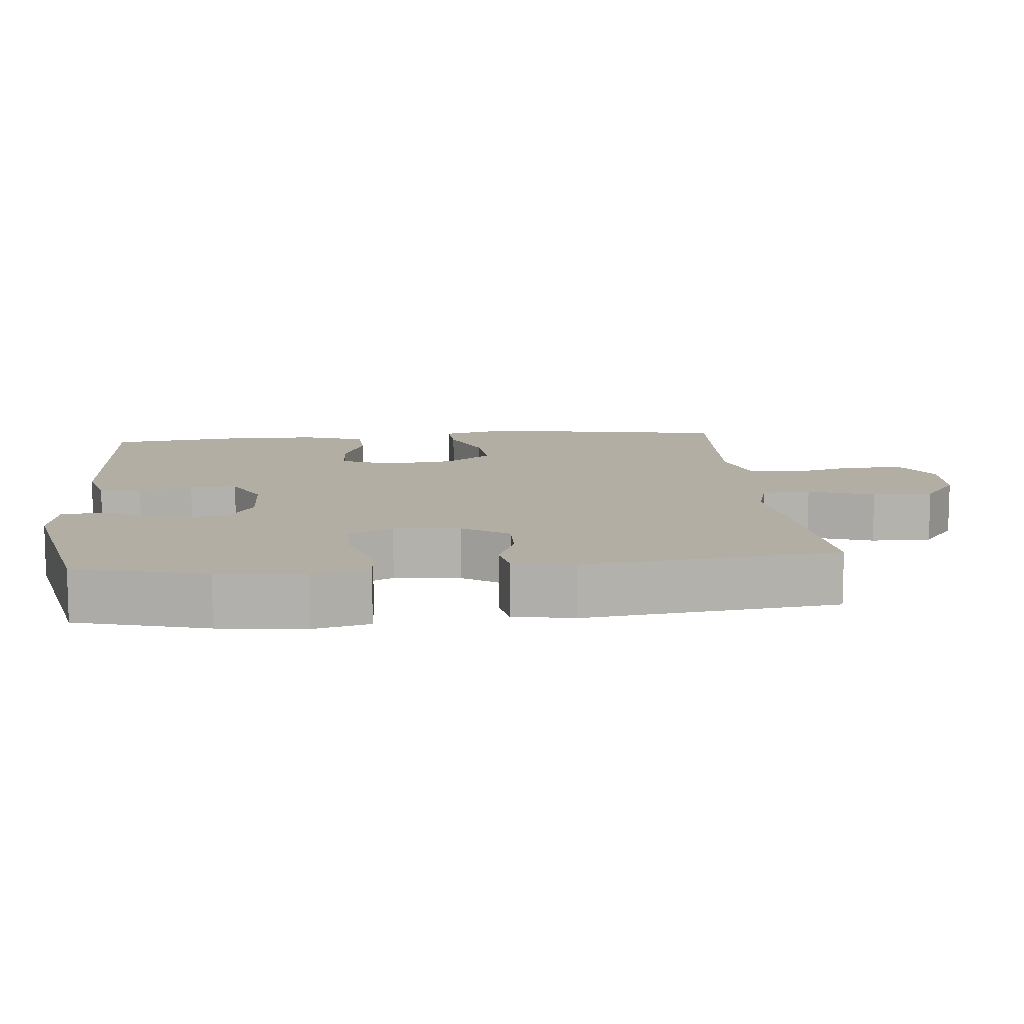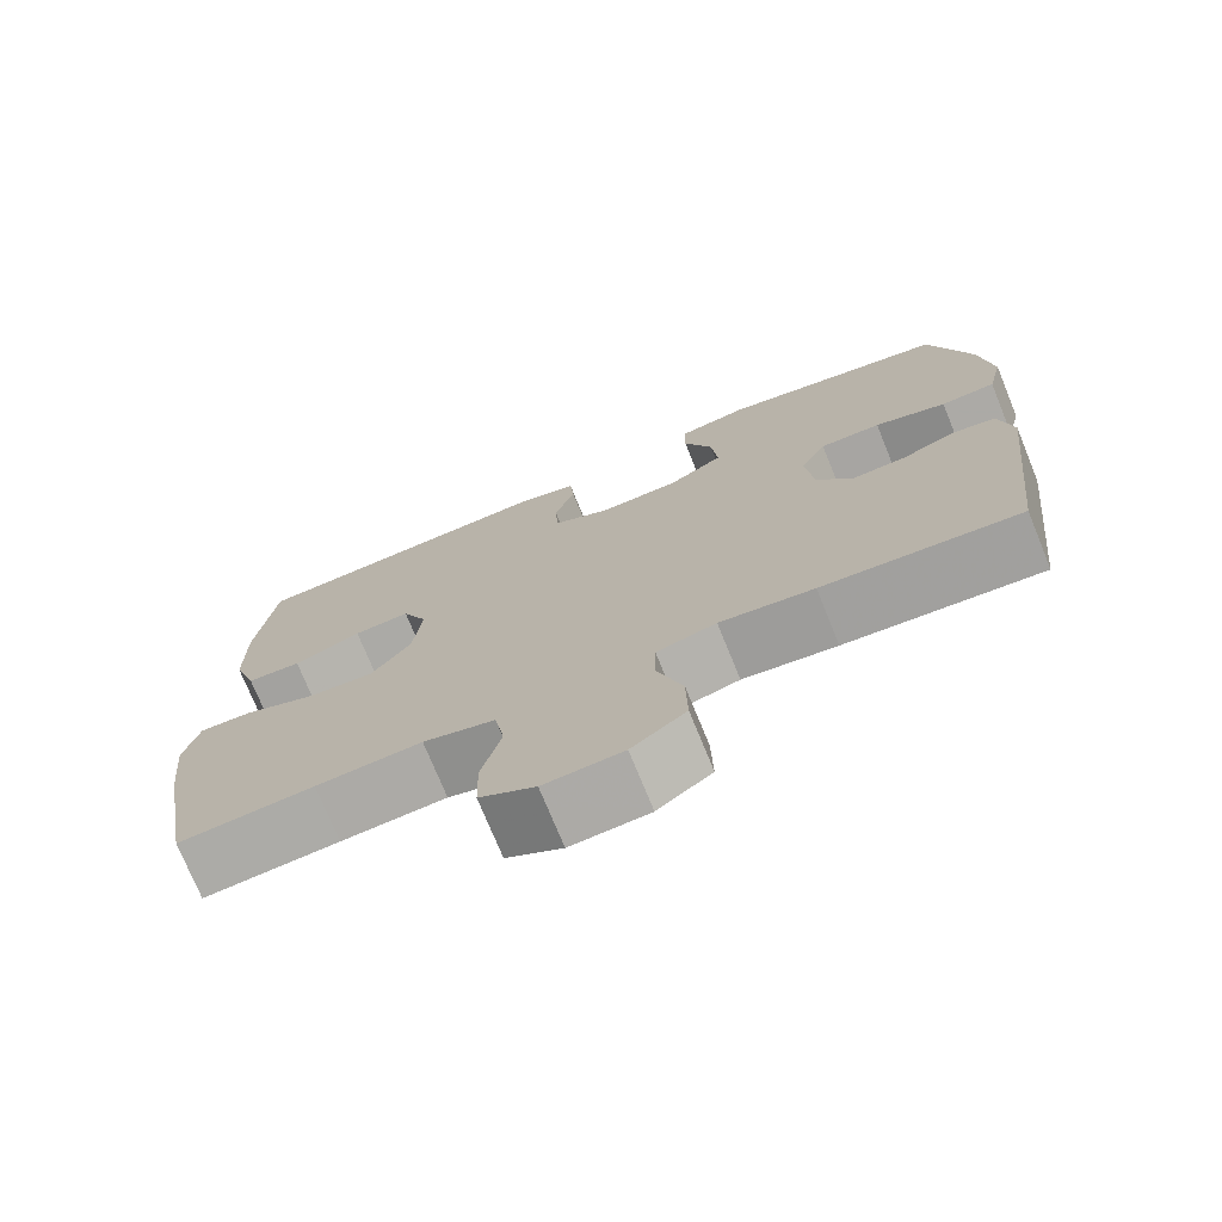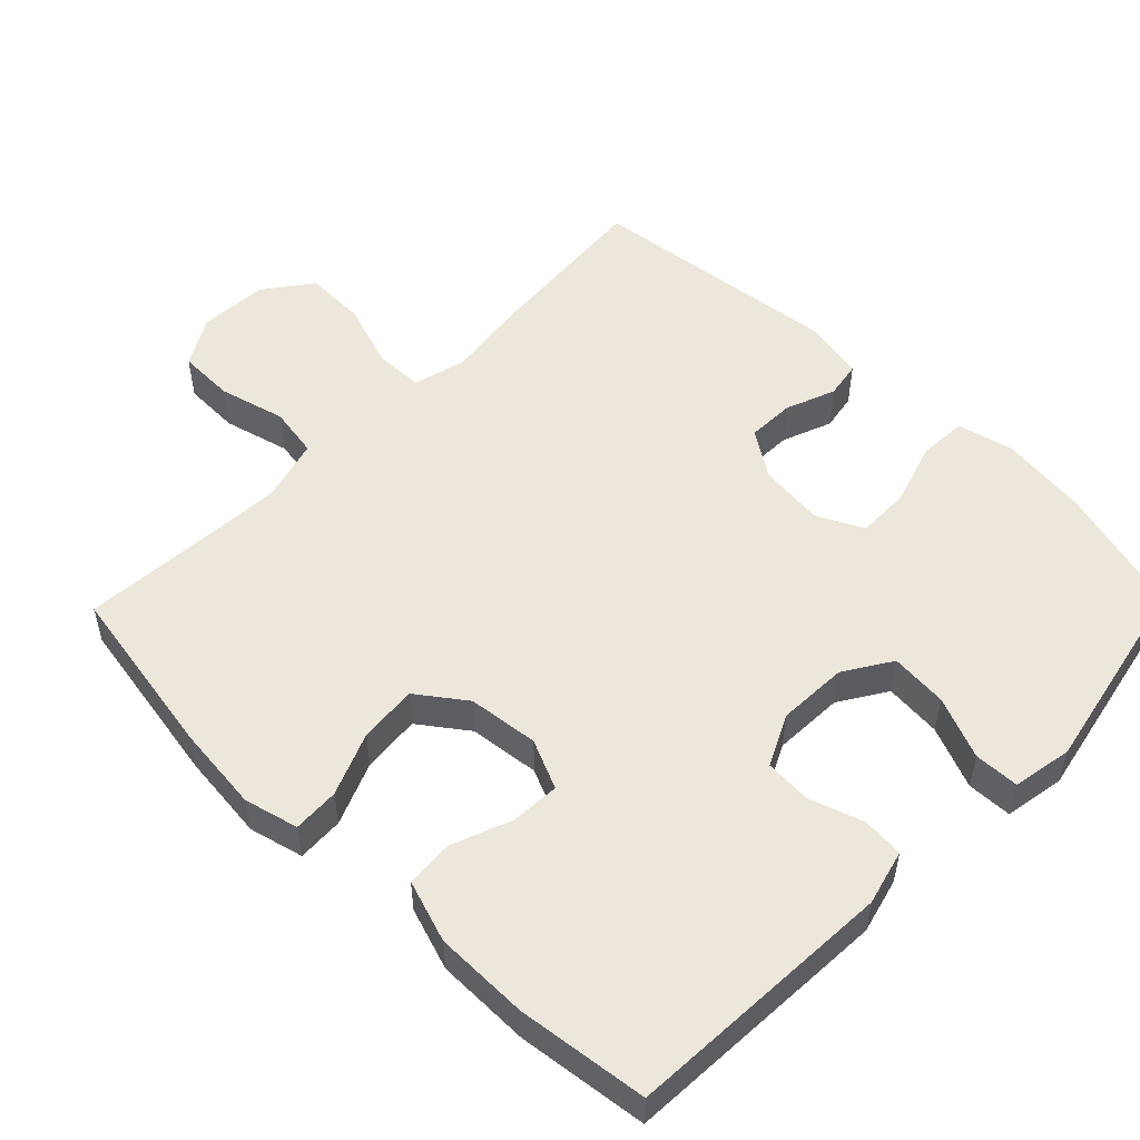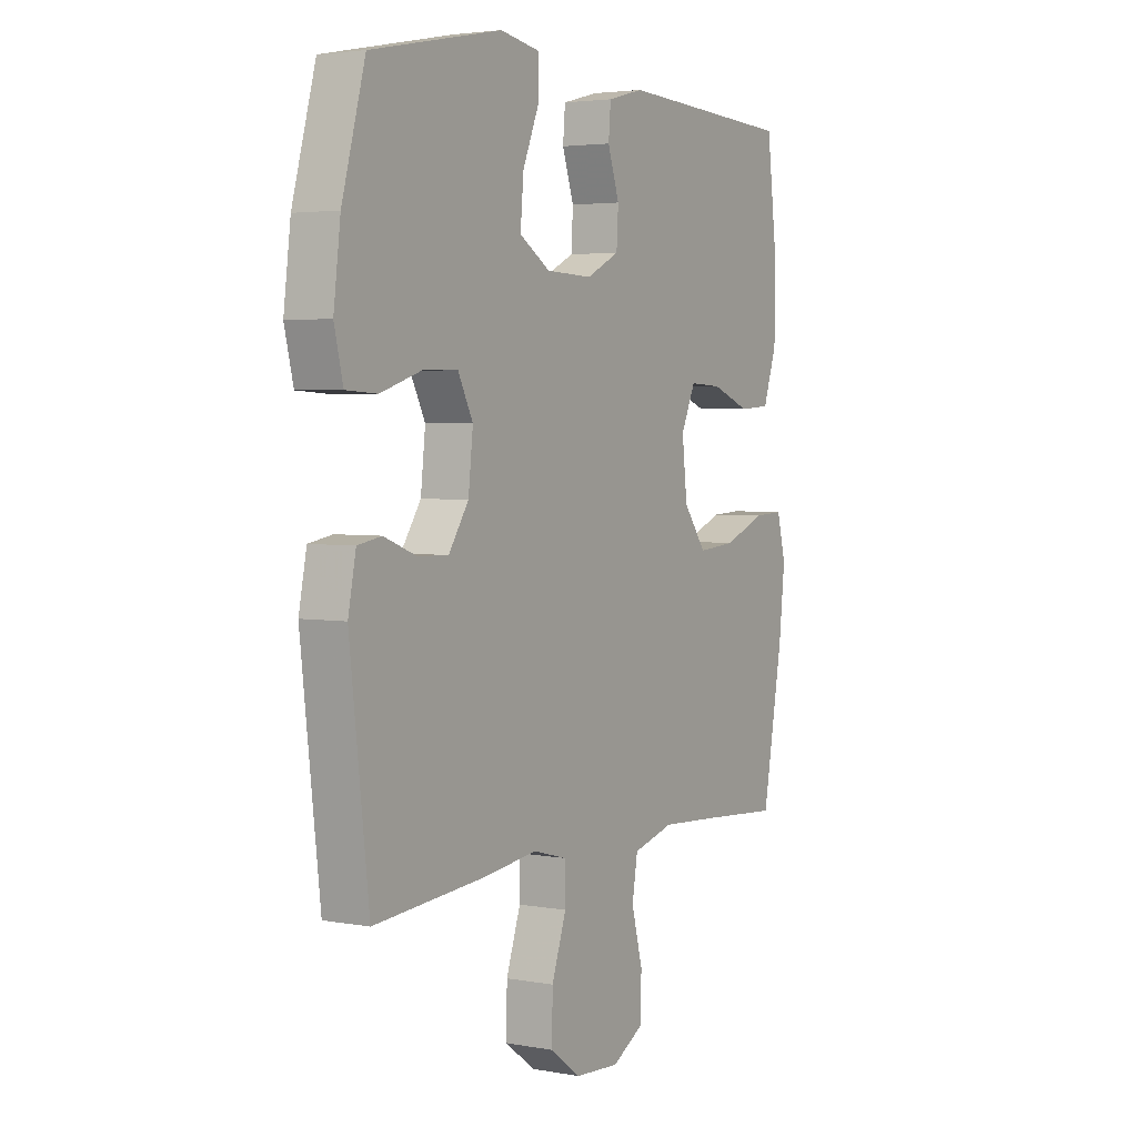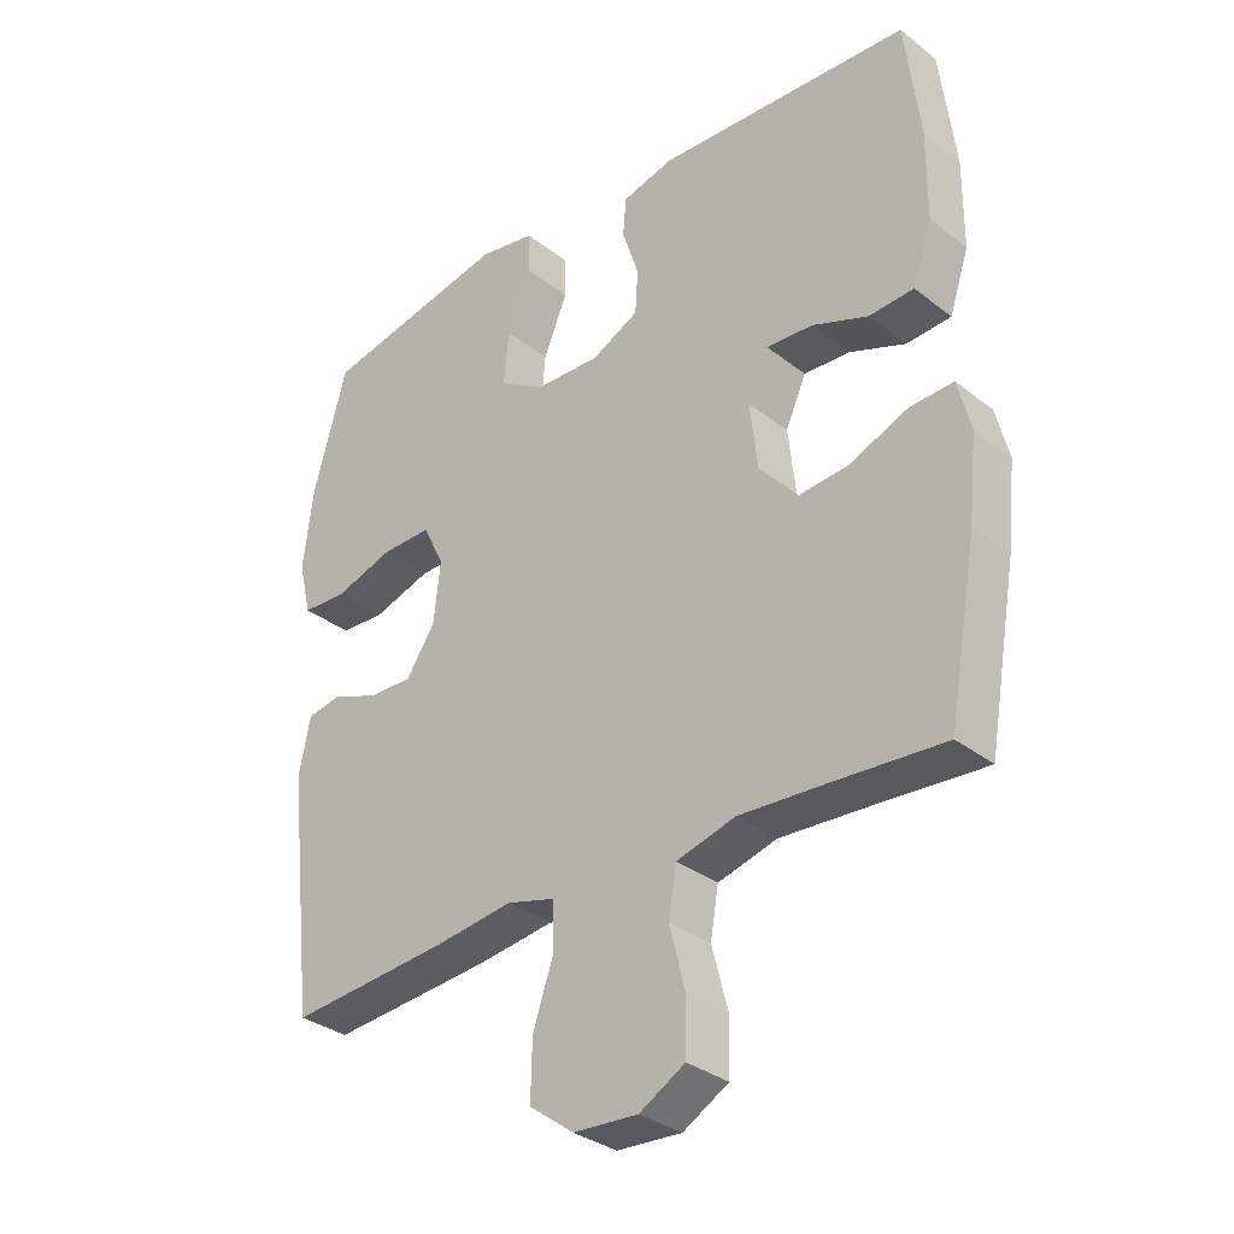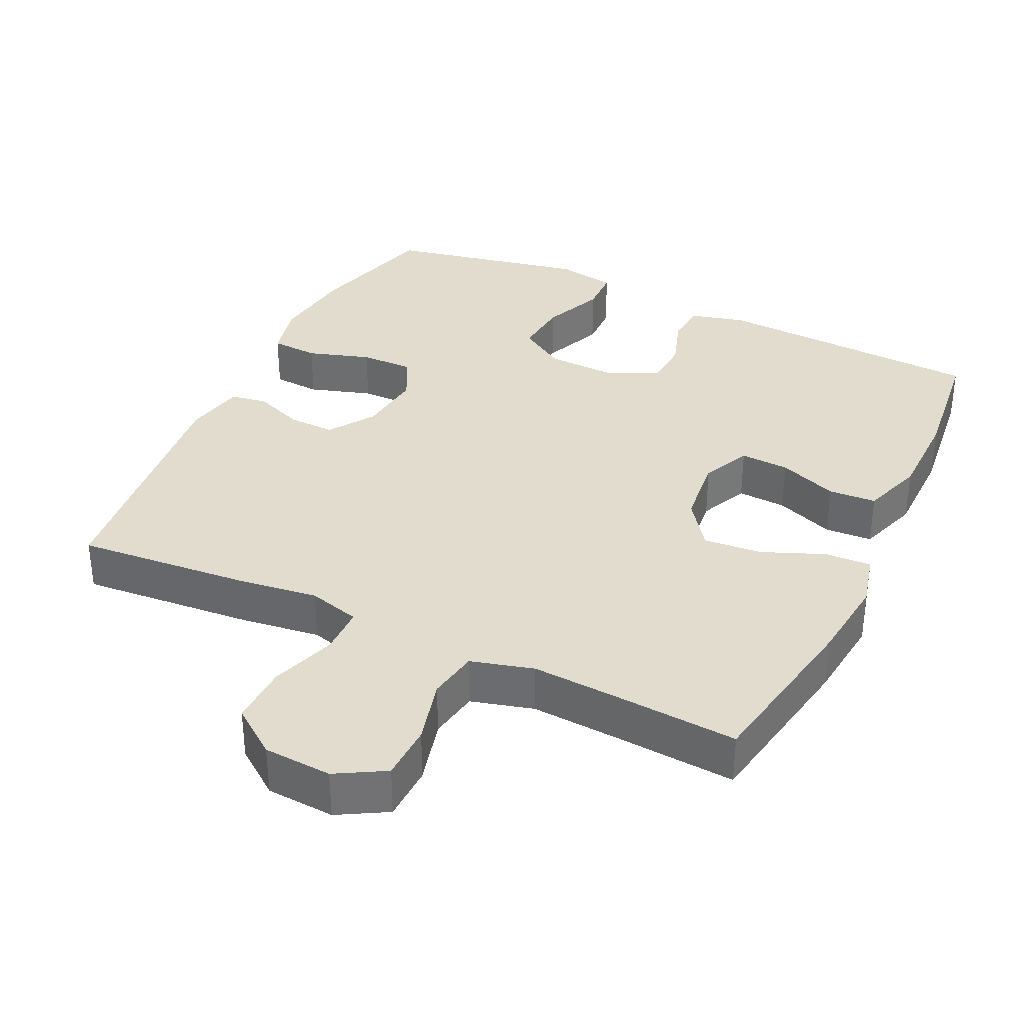
<metadata>
{"format":"obj","ext":"obj","renderer":"f3d","projection":"perspective","resolution":1024,"background":"white","views":[{"elev":11.0,"azim":84.3,"up":"+Y"},{"elev":-74.3,"azim":22.2,"up":"+Z"},{"elev":52.8,"azim":-45.7,"up":"+Y"},{"elev":3.6,"azim":121.4,"up":"+Z"},{"elev":-32.7,"azim":-137.1,"up":"+Z"},{"elev":34.7,"azim":-154.5,"up":"+Y"}]}
</metadata>
<code>
v -0.5 0.07 -0.5
v -0.543 0.07 -0.256
v -0.556 0.07 -0.134
v -0.537 0.07 -0.058
v -0.472 0.07 -0.061
v -0.384 0.07 -0.097
v -0.302 0.07 -0.104
v -0.253 0.07 -0.037
v -0.242 0.07 0.062
v -0.273 0.07 0.131
v -0.342 0.07 0.127
v -0.425 0.07 0.095
v -0.492 0.07 0.099
v -0.521 0.07 0.186
v -0.522 0.07 0.318
v -0.5 0.07 0.5
v -0.237 0.07 0.514
v -0.121 0.07 0.52
v -0.044 0.07 0.5
v -0.039 0.07 0.442
v -0.064 0.07 0.367
v -0.06 0.07 0.301
v 0.011 0.07 0.266
v 0.11 0.07 0.27
v 0.176 0.07 0.312
v 0.169 0.07 0.392
v 0.133 0.07 0.479
v 0.135 0.07 0.542
v 0.219 0.07 0.557
v 0.5 0.07 0.5
v 0.55 0.07 0.317
v 0.565 0.07 0.196
v 0.546 0.07 0.117
v 0.479 0.07 0.113
v 0.391 0.07 0.141
v 0.316 0.07 0.142
v 0.284 0.07 0.078
v 0.294 0.07 -0.014
v 0.337 0.07 -0.079
v 0.403 0.07 -0.077
v 0.473 0.07 -0.05
v 0.524 0.07 -0.059
v 0.541 0.07 -0.144
v 0.5 0.07 -0.5
v 0.259 0.07 -0.48
v 0.144 0.07 -0.465
v 0.071 0.07 -0.485
v 0.07 0.07 -0.553
v 0.101 0.07 -0.645
v 0.103 0.07 -0.73
v 0.037 0.07 -0.779
v -0.059 0.07 -0.785
v -0.127 0.07 -0.746
v -0.129 0.07 -0.667
v -0.105 0.07 -0.575
v -0.117 0.07 -0.504
v -0.205 0.07 -0.48
v -0.334 0.07 -0.488
v -0.5 0 -0.5
v -0.543 0 -0.256
v -0.556 0 -0.134
v -0.537 0 -0.058
v -0.472 0 -0.061
v -0.384 0 -0.097
v -0.302 0 -0.104
v -0.253 0 -0.037
v -0.242 0 0.062
v -0.273 0 0.131
v -0.342 0 0.127
v -0.425 0 0.095
v -0.492 0 0.099
v -0.521 0 0.186
v -0.522 0 0.318
v -0.5 0 0.5
v -0.237 0 0.514
v -0.121 0 0.52
v -0.044 0 0.5
v -0.039 0 0.442
v -0.064 0 0.367
v -0.06 0 0.301
v 0.011 0 0.266
v 0.11 0 0.27
v 0.176 0 0.312
v 0.169 0 0.392
v 0.133 0 0.479
v 0.135 0 0.542
v 0.219 0 0.557
v 0.5 0 0.5
v 0.55 0 0.317
v 0.565 0 0.196
v 0.546 0 0.117
v 0.479 0 0.113
v 0.391 0 0.141
v 0.316 0 0.142
v 0.284 0 0.078
v 0.294 0 -0.014
v 0.337 0 -0.079
v 0.403 0 -0.077
v 0.473 0 -0.05
v 0.524 0 -0.059
v 0.541 0 -0.144
v 0.5 0 -0.5
v 0.259 0 -0.48
v 0.144 0 -0.465
v 0.071 0 -0.485
v 0.07 0 -0.553
v 0.101 0 -0.645
v 0.103 0 -0.73
v 0.037 0 -0.779
v -0.059 0 -0.785
v -0.127 0 -0.746
v -0.129 0 -0.667
v -0.105 0 -0.575
v -0.117 0 -0.504
v -0.205 0 -0.48
v -0.334 0 -0.488
f 52 53 54 55
f 52 55 56
f 51 52 56
f 48 49 50 51
f 47 48 51 56
f 46 47 56 57
f 44 45 46
f 43 44 46
f 40 41 42 43
f 39 40 43 46
f 38 39 46 57
f 32 33 34 35
f 32 35 36
f 31 32 36
f 30 31 36
f 29 30 36
f 26 27 28 29
f 25 26 29 36
f 24 25 36 37
f 18 19 20 21
f 18 21 22
f 17 18 22
f 16 17 22
f 15 16 22 23
f 11 12 13 14
f 10 11 14 15
f 3 4 5 6
f 3 6 7
f 58 1 2 3
f 58 3 7
f 57 58 7 8
f 38 57 8 9
f 23 24 37 38
f 10 15 23 38
f 9 10 38
f 113 112 111 110
f 114 113 110
f 114 110 109
f 109 108 107 106
f 114 109 106 105
f 115 114 105 104
f 104 103 102
f 104 102 101
f 101 100 99 98
f 104 101 98 97
f 115 104 97 96
f 93 92 91 90
f 94 93 90
f 94 90 89
f 94 89 88
f 94 88 87
f 87 86 85 84
f 94 87 84 83
f 95 94 83 82
f 79 78 77 76
f 80 79 76
f 80 76 75
f 80 75 74
f 81 80 74 73
f 72 71 70 69
f 73 72 69 68
f 64 63 62 61
f 65 64 61
f 61 60 59 116
f 65 61 116
f 66 65 116 115
f 67 66 115 96
f 96 95 82 81
f 96 81 73 68
f 96 68 67
f 1 59 60 2
f 2 60 61 3
f 3 61 62 4
f 4 62 63 5
f 5 63 64 6
f 6 64 65 7
f 7 65 66 8
f 8 66 67 9
f 9 67 68 10
f 10 68 69 11
f 11 69 70 12
f 12 70 71 13
f 13 71 72 14
f 14 72 73 15
f 15 73 74 16
f 16 74 75 17
f 17 75 76 18
f 18 76 77 19
f 19 77 78 20
f 20 78 79 21
f 21 79 80 22
f 22 80 81 23
f 23 81 82 24
f 24 82 83 25
f 25 83 84 26
f 26 84 85 27
f 27 85 86 28
f 28 86 87 29
f 29 87 88 30
f 30 88 89 31
f 31 89 90 32
f 32 90 91 33
f 33 91 92 34
f 34 92 93 35
f 35 93 94 36
f 36 94 95 37
f 37 95 96 38
f 38 96 97 39
f 39 97 98 40
f 40 98 99 41
f 41 99 100 42
f 42 100 101 43
f 43 101 102 44
f 44 102 103 45
f 45 103 104 46
f 46 104 105 47
f 47 105 106 48
f 48 106 107 49
f 49 107 108 50
f 50 108 109 51
f 51 109 110 52
f 52 110 111 53
f 53 111 112 54
f 54 112 113 55
f 55 113 114 56
f 56 114 115 57
f 57 115 116 58
f 58 116 59 1

</code>
